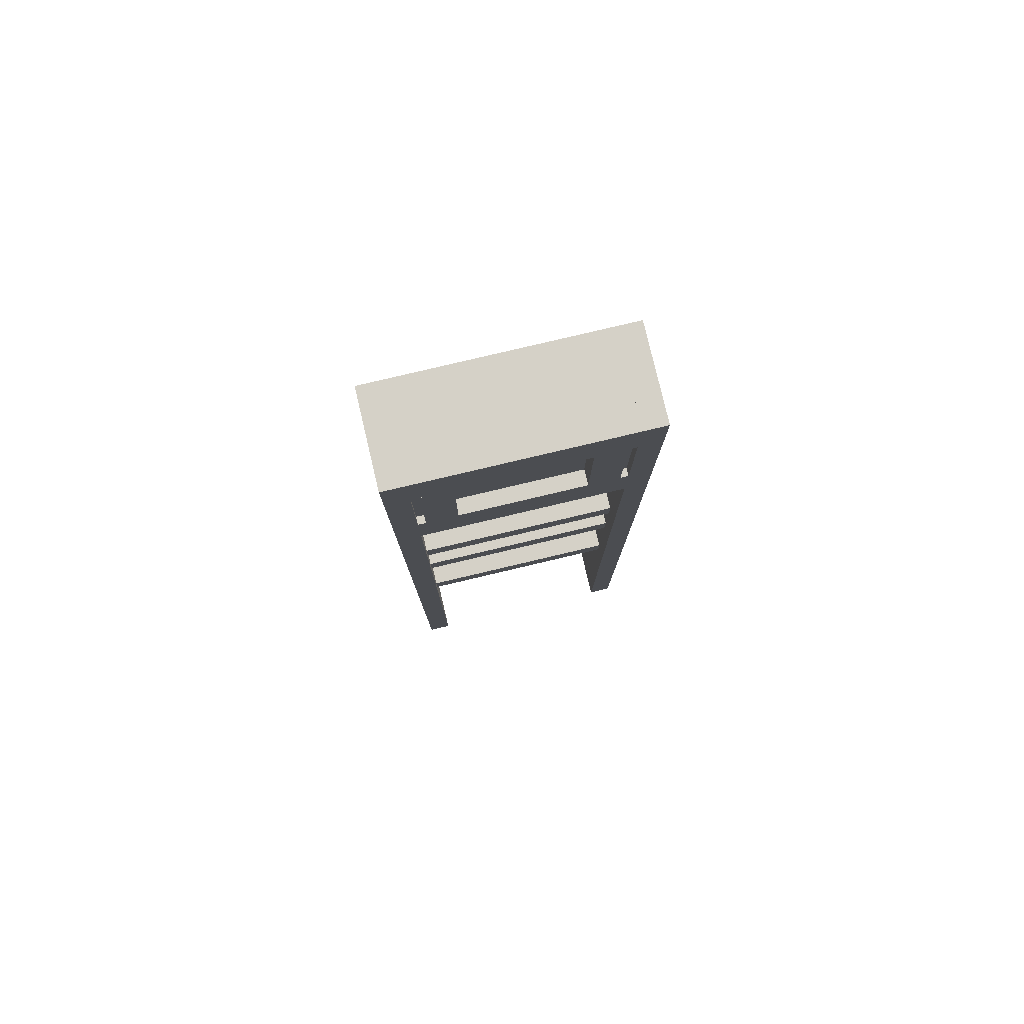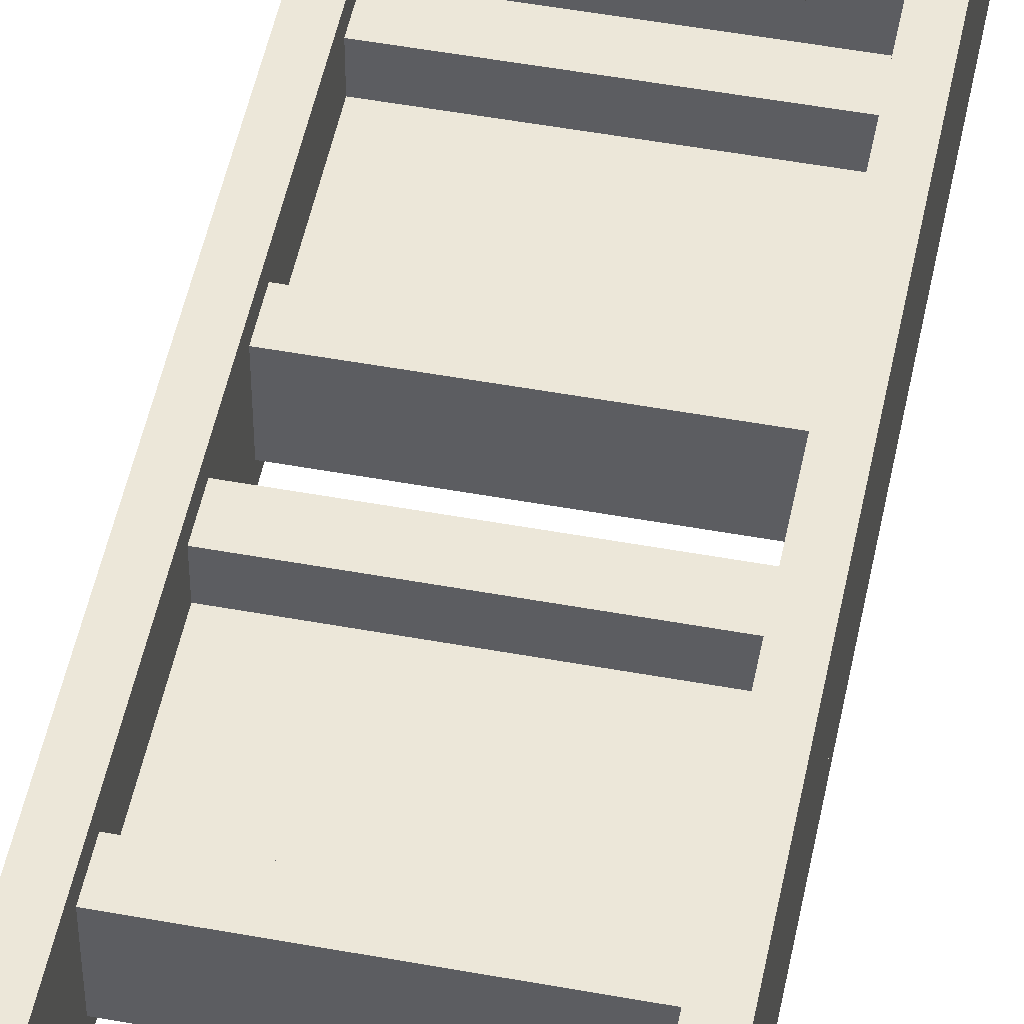
<metadata>
{"format":"obj","ext":"obj","renderer":"f3d","projection":"perspective","resolution":1024,"background":"white","views":[{"elev":79.7,"azim":-13.3,"up":"+Y"},{"elev":50.2,"azim":11.4,"up":"+Z"}]}
</metadata>
<code>
o center
v 0.25 0.5 0.0625
v 0.25 0.5 -0.0625
v 0.25 0 0.0625
v 0.25 0 -0.0625
v -0.25 0.5 0.0625
v -0.25 0.5 -0.0625
v -0.25 0 0.0625
v -0.25 0 -0.0625
f 4 2 1
f 4 1 3
f 7 5 6
f 7 6 8
f 1 2 6
f 1 6 5
f 4 3 7
f 4 7 8
f 3 1 5
f 3 5 7
f 8 6 2
f 8 2 4
o l
v 0.25 0.5 0.0625
v 0.25 0.5 -0.0625
v 0.25 0 0.0625
v 0.25 0 -0.0625
v -0.125 0.5 0.0625
v -0.125 0.5 -0.0625
v -0.125 0 0.0625
v -0.125 0 -0.0625
v -0.125 0.5 0.09375
v -0.125 0.5 -0.09375
v -0.125 0 0.09375
v -0.125 0 -0.09375
v -0.1875 0.5 0.09375
v -0.1875 0.5 -0.09375
v -0.1875 0 0.09375
v -0.1875 0 -0.09375
v -0.2031 0.5 0.09375
v -0.2031 0.5 -0.09375
v -0.2031 0 0.09375
v -0.2031 0 -0.09375
v -0.25 0.5 0.09375
v -0.25 0.5 -0.09375
v -0.25 0 0.09375
v -0.25 0 -0.09375
v -0.1875 0.5 0.07812
v -0.1875 0.5 -0.07812
v -0.1875 0 0.07812
v -0.1875 0 -0.07812
v -0.2031 0.5 0.07812
v -0.2031 0.5 -0.07812
v -0.2031 0 0.07812
v -0.2031 0 -0.07812
f 12 10 9
f 12 9 11
f 15 13 14
f 15 14 16
f 9 10 14
f 9 14 13
f 12 11 15
f 12 15 16
f 11 9 13
f 11 13 15
f 16 14 10
f 16 10 12
f 20 18 17
f 20 17 19
f 23 21 22
f 23 22 24
f 17 18 22
f 17 22 21
f 20 19 23
f 20 23 24
f 19 17 21
f 19 21 23
f 24 22 18
f 24 18 20
f 28 26 25
f 28 25 27
f 31 29 30
f 31 30 32
f 25 26 30
f 25 30 29
f 28 27 31
f 28 31 32
f 27 25 29
f 27 29 31
f 32 30 26
f 32 26 28
f 36 34 33
f 36 33 35
f 39 37 38
f 39 38 40
f 33 34 38
f 33 38 37
f 36 35 39
f 36 39 40
f 35 33 37
f 35 37 39
f 40 38 34
f 40 34 36
o r
v -0.25 0.5 0.0625
v -0.25 0.5 -0.0625
v -0.25 0 0.0625
v -0.25 0 -0.0625
v 0.125 0.5 0.0625
v 0.125 0.5 -0.0625
v 0.125 0 0.0625
v 0.125 0 -0.0625
v 0.125 0.5 0.09375
v 0.125 0.5 -0.09375
v 0.125 0 0.09375
v 0.125 0 -0.09375
v 0.1875 0.5 0.09375
v 0.1875 0.5 -0.09375
v 0.1875 0 0.09375
v 0.1875 0 -0.09375
v 0.2031 0.5 0.09375
v 0.2031 0.5 -0.09375
v 0.2031 0 0.09375
v 0.2031 0 -0.09375
v 0.25 0.5 0.09375
v 0.25 0.5 -0.09375
v 0.25 0 0.09375
v 0.25 0 -0.09375
v 0.1875 0.5 0.07812
v 0.1875 0.5 -0.07812
v 0.1875 0 0.07812
v 0.1875 0 -0.07812
v 0.2031 0.5 0.07812
v 0.2031 0.5 -0.07812
v 0.2031 0 0.07812
v 0.2031 0 -0.07812
f 41 42 44
f 41 44 43
f 46 45 47
f 46 47 48
f 46 42 41
f 46 41 45
f 47 43 44
f 47 44 48
f 45 41 43
f 45 43 47
f 42 46 48
f 42 48 44
f 49 50 52
f 49 52 51
f 54 53 55
f 54 55 56
f 54 50 49
f 54 49 53
f 55 51 52
f 55 52 56
f 53 49 51
f 53 51 55
f 50 54 56
f 50 56 52
f 57 58 60
f 57 60 59
f 62 61 63
f 62 63 64
f 62 58 57
f 62 57 61
f 63 59 60
f 63 60 64
f 61 57 59
f 61 59 63
f 58 62 64
f 58 64 60
f 65 66 68
f 65 68 67
f 70 69 71
f 70 71 72
f 70 66 65
f 70 65 69
f 71 67 68
f 71 68 72
f 69 65 67
f 69 67 71
f 66 70 72
f 66 72 68
o b
v 0.25 0.5 0.0625
v 0.25 0.5 -0.0625
v 0.25 0.125 0.0625
v 0.25 0.125 -0.0625
v -0.25 0.5 0.0625
v -0.25 0.5 -0.0625
v -0.25 0.125 0.0625
v -0.25 0.125 -0.0625
v 0.25 0.125 0.09375
v 0.25 0.125 -0.09375
v 0.25 0 0.09375
v 0.25 0 -0.09375
v -0.25 0.125 0.09375
v -0.25 0.125 -0.09375
v -0.25 0 0.09375
v -0.25 0 -0.09375
v 0.25 -0.875 0.0625
v 0.25 -0.875 -0.0625
v 0.25 -0.9375 0.0625
v 0.25 -0.9375 -0.0625
v -0.25 -0.875 0.0625
v -0.25 -0.875 -0.0625
v -0.25 -0.9375 0.0625
v -0.25 -0.9375 -0.0625
v 0.25 -0.5625 0.0625
v 0.25 -0.5625 -0.0625
v 0.25 -0.625 0.0625
v 0.25 -0.625 -0.0625
v -0.25 -0.5625 0.0625
v -0.25 -0.5625 -0.0625
v -0.25 -0.625 0.0625
v -0.25 -0.625 -0.0625
v 0.25 -0.625 0
v 0.25 -0.875 0
v -0.25 -0.625 0
v -0.25 -0.875 0
v 0.25 -0.375 0.0625
v 0.25 -0.375 -0.0625
v 0.25 -0.4375 0.0625
v 0.25 -0.4375 -0.0625
v -0.25 -0.375 0.0625
v -0.25 -0.375 -0.0625
v -0.25 -0.4375 0.0625
v -0.25 -0.4375 -0.0625
v 0.25 -0.125 0
v 0.25 -0.375 0
v -0.25 -0.125 0
v -0.25 -0.375 0
v 0.25 -0.0625 0.0625
v 0.25 -0.0625 -0.0625
v 0.25 -0.125 0.0625
v 0.25 -0.125 -0.0625
v -0.25 -0.0625 0.0625
v -0.25 -0.0625 -0.0625
v -0.25 -0.125 0.0625
v -0.25 -0.125 -0.0625
f 76 74 73
f 76 73 75
f 79 77 78
f 79 78 80
f 73 74 78
f 73 78 77
f 76 75 79
f 76 79 80
f 75 73 77
f 75 77 79
f 80 78 74
f 80 74 76
f 84 82 81
f 84 81 83
f 87 85 86
f 87 86 88
f 81 82 86
f 81 86 85
f 84 83 87
f 84 87 88
f 83 81 85
f 83 85 87
f 88 86 82
f 88 82 84
f 92 90 89
f 92 89 91
f 95 93 94
f 95 94 96
f 89 90 94
f 89 94 93
f 92 91 95
f 92 95 96
f 91 89 93
f 91 93 95
f 96 94 90
f 96 90 92
f 100 98 97
f 100 97 99
f 103 101 102
f 103 102 104
f 97 98 102
f 97 102 101
f 100 99 103
f 100 103 104
f 99 97 101
f 99 101 103
f 104 102 98
f 104 98 100
f 106 105 107
f 106 107 108
f 108 107 105
f 108 105 106
f 112 110 109
f 112 109 111
f 115 113 114
f 115 114 116
f 109 110 114
f 109 114 113
f 112 111 115
f 112 115 116
f 111 109 113
f 111 113 115
f 116 114 110
f 116 110 112
f 118 117 119
f 118 119 120
f 120 119 117
f 120 117 118
f 124 122 121
f 124 121 123
f 127 125 126
f 127 126 128
f 121 122 126
f 121 126 125
f 124 123 127
f 124 127 128
f 123 121 125
f 123 125 127
f 128 126 122
f 128 122 124
o rb
v -0.25 0.5 -0.0625
v -0.25 0.5 0.0625
v -0.25 0.125 -0.0625
v -0.25 0.125 0.0625
v 0.125 0.5 -0.0625
v 0.125 0.5 0.0625
v 0.125 0.125 -0.0625
v 0.125 0.125 0.0625
v -0.25 0.125 -0.09375
v -0.25 0.125 0.09375
v -0.25 0 -0.09375
v -0.25 0 0.09375
v 0.125 0.125 -0.09375
v 0.125 0.125 0.09375
v 0.125 0 -0.09375
v 0.125 0 0.09375
v 0.1875 0.5 -0.07812
v 0.1875 0.5 0.07812
v 0.1875 0 -0.07812
v 0.1875 0 0.07812
v 0.2031 0.5 -0.07812
v 0.2031 0.5 0.07812
v 0.2031 0 -0.07812
v 0.2031 0 0.07812
v 0.2031 0.5 -0.09375
v 0.2031 0.5 0.09375
v 0.2031 -1.5 -0.09375
v 0.2031 -1.5 0.09375
v 0.25 0.5 -0.09375
v 0.25 0.5 0.09375
v 0.25 -1.5 -0.09375
v 0.25 -1.5 0.09375
v 0.125 0.5 -0.09375
v 0.125 0.5 0.09375
v 0.125 0 -0.09375
v 0.125 0 0.09375
v 0.1875 0.5 -0.09375
v 0.1875 0.5 0.09375
v 0.1875 0 -0.09375
v 0.1875 0 0.09375
v -0.25 -0.375 -0.0625
v -0.25 -0.375 0.0625
v -0.25 -0.4375 -0.0625
v -0.25 -0.4375 0.0625
v 0.2031 -0.375 -0.0625
v 0.2031 -0.375 0.0625
v 0.2031 -0.4375 -0.0625
v 0.2031 -0.4375 0.0625
v -0.25 -0.0625 -0.0625
v -0.25 -0.0625 0.0625
v -0.25 -0.125 -0.0625
v -0.25 -0.125 0.0625
v 0.2031 -0.0625 -0.0625
v 0.2031 -0.0625 0.0625
v 0.2031 -0.125 -0.0625
v 0.2031 -0.125 0.0625
v -0.25 -0.125 0
v -0.25 -0.125 0
v -0.25 -0.375 0
v -0.25 -0.375 0
v 0.2031 -0.125 0
v 0.2031 -0.125 0
v 0.2031 -0.375 0
v 0.2031 -0.375 0
v -0.25 -0.5625 -0.0625
v -0.25 -0.5625 0.0625
v -0.25 -0.625 -0.0625
v -0.25 -0.625 0.0625
v 0.2031 -0.5625 -0.0625
v 0.2031 -0.5625 0.0625
v 0.2031 -0.625 -0.0625
v 0.2031 -0.625 0.0625
v -0.25 -0.625 0
v -0.25 -0.625 0
v -0.25 -0.875 0
v -0.25 -0.875 0
v 0.2031 -0.625 0
v 0.2031 -0.625 0
v 0.2031 -0.875 0
v 0.2031 -0.875 0
v -0.25 -0.875 -0.0625
v -0.25 -0.875 0.0625
v -0.25 -0.9375 -0.0625
v -0.25 -0.9375 0.0625
v 0.2031 -0.875 -0.0625
v 0.2031 -0.875 0.0625
v 0.2031 -0.9375 -0.0625
v 0.2031 -0.9375 0.0625
f 132 130 129
f 132 129 131
f 135 133 134
f 135 134 136
f 129 130 134
f 129 134 133
f 132 131 135
f 132 135 136
f 131 129 133
f 131 133 135
f 136 134 130
f 136 130 132
f 140 138 137
f 140 137 139
f 143 141 142
f 143 142 144
f 137 138 142
f 137 142 141
f 140 139 143
f 140 143 144
f 139 137 141
f 139 141 143
f 144 142 138
f 144 138 140
f 148 146 145
f 148 145 147
f 151 149 150
f 151 150 152
f 145 146 150
f 145 150 149
f 148 147 151
f 148 151 152
f 147 145 149
f 147 149 151
f 152 150 146
f 152 146 148
f 156 154 153
f 156 153 155
f 159 157 158
f 159 158 160
f 153 154 158
f 153 158 157
f 156 155 159
f 156 159 160
f 155 153 157
f 155 157 159
f 160 158 154
f 160 154 156
f 164 162 161
f 164 161 163
f 167 165 166
f 167 166 168
f 161 162 166
f 161 166 165
f 164 163 167
f 164 167 168
f 163 161 165
f 163 165 167
f 168 166 162
f 168 162 164
f 172 170 169
f 172 169 171
f 175 173 174
f 175 174 176
f 169 170 174
f 169 174 173
f 172 171 175
f 172 175 176
f 171 169 173
f 171 173 175
f 176 174 170
f 176 170 172
f 180 178 177
f 180 177 179
f 183 181 182
f 183 182 184
f 177 178 182
f 177 182 181
f 180 179 183
f 180 183 184
f 179 177 181
f 179 181 183
f 184 182 178
f 184 178 180
f 186 185 188
f 186 188 187
f 189 190 191
f 189 191 192
f 186 190 185
f 186 185 189
f 187 191 188
f 187 188 192
f 187 185 189
f 187 189 191
f 192 190 186
f 192 186 188
f 196 194 193
f 196 193 195
f 199 197 198
f 199 198 200
f 193 194 198
f 193 198 197
f 196 195 199
f 196 199 200
f 195 193 197
f 195 197 199
f 200 198 194
f 200 194 196
f 202 201 204
f 202 204 203
f 205 206 207
f 205 207 208
f 202 206 201
f 202 201 205
f 203 207 204
f 203 204 208
f 203 201 205
f 203 205 207
f 208 206 202
f 208 202 204
f 212 210 209
f 212 209 211
f 215 213 214
f 215 214 216
f 209 210 214
f 209 214 213
f 212 211 215
f 212 215 216
f 211 209 213
f 211 213 215
f 216 214 210
f 216 210 212
o lb
v 0.25 0.5 0.0625
v 0.25 0.5 -0.0625
v 0.25 0.125 0.0625
v 0.25 0.125 -0.0625
v -0.125 0.5 0.0625
v -0.125 0.5 -0.0625
v -0.125 0.125 0.0625
v -0.125 0.125 -0.0625
v 0.25 0.125 0.09375
v 0.25 0.125 -0.09375
v 0.25 0 0.09375
v 0.25 0 -0.09375
v -0.125 0.125 0.09375
v -0.125 0.125 -0.09375
v -0.125 0 0.09375
v -0.125 0 -0.09375
v -0.1875 0.5 0.07812
v -0.1875 0.5 -0.07812
v -0.1875 0 0.07812
v -0.1875 0 -0.07812
v -0.2031 0.5 0.07812
v -0.2031 0.5 -0.07812
v -0.2031 0 0.07812
v -0.2031 0 -0.07812
v -0.2031 0.5 0.09375
v -0.2031 0.5 -0.09375
v -0.2031 -1.5 0.09375
v -0.2031 -1.5 -0.09375
v -0.25 0.5 0.09375
v -0.25 0.5 -0.09375
v -0.25 -1.5 0.09375
v -0.25 -1.5 -0.09375
v -0.125 0.5 0.09375
v -0.125 0.5 -0.09375
v -0.125 0 0.09375
v -0.125 0 -0.09375
v -0.1875 0.5 0.09375
v -0.1875 0.5 -0.09375
v -0.1875 0 0.09375
v -0.1875 0 -0.09375
v 0.25 -0.375 0.0625
v 0.25 -0.375 -0.0625
v 0.25 -0.4375 0.0625
v 0.25 -0.4375 -0.0625
v -0.2031 -0.375 0.0625
v -0.2031 -0.375 -0.0625
v -0.2031 -0.4375 0.0625
v -0.2031 -0.4375 -0.0625
v 0.25 -0.0625 0.0625
v 0.25 -0.0625 -0.0625
v 0.25 -0.125 0.0625
v 0.25 -0.125 -0.0625
v -0.2031 -0.0625 0.0625
v -0.2031 -0.0625 -0.0625
v -0.2031 -0.125 0.0625
v -0.2031 -0.125 -0.0625
v 0.25 -0.125 0
v 0.25 -0.125 0
v 0.25 -0.375 0
v 0.25 -0.375 0
v -0.2031 -0.125 0
v -0.2031 -0.125 0
v -0.2031 -0.375 0
v -0.2031 -0.375 0
v 0.25 -0.5625 0.0625
v 0.25 -0.5625 -0.0625
v 0.25 -0.625 0.0625
v 0.25 -0.625 -0.0625
v -0.2031 -0.5625 0.0625
v -0.2031 -0.5625 -0.0625
v -0.2031 -0.625 0.0625
v -0.2031 -0.625 -0.0625
v 0.25 -0.625 0
v 0.25 -0.625 0
v 0.25 -0.875 0
v 0.25 -0.875 0
v -0.2031 -0.625 0
v -0.2031 -0.625 0
v -0.2031 -0.875 0
v -0.2031 -0.875 0
v 0.25 -0.875 0.0625
v 0.25 -0.875 -0.0625
v 0.25 -0.9375 0.0625
v 0.25 -0.9375 -0.0625
v -0.2031 -0.875 0.0625
v -0.2031 -0.875 -0.0625
v -0.2031 -0.9375 0.0625
v -0.2031 -0.9375 -0.0625
f 220 218 217
f 220 217 219
f 223 221 222
f 223 222 224
f 217 218 222
f 217 222 221
f 220 219 223
f 220 223 224
f 219 217 221
f 219 221 223
f 224 222 218
f 224 218 220
f 228 226 225
f 228 225 227
f 231 229 230
f 231 230 232
f 225 226 230
f 225 230 229
f 228 227 231
f 228 231 232
f 227 225 229
f 227 229 231
f 232 230 226
f 232 226 228
f 236 234 233
f 236 233 235
f 239 237 238
f 239 238 240
f 233 234 238
f 233 238 237
f 236 235 239
f 236 239 240
f 235 233 237
f 235 237 239
f 240 238 234
f 240 234 236
f 244 242 241
f 244 241 243
f 247 245 246
f 247 246 248
f 241 242 246
f 241 246 245
f 244 243 247
f 244 247 248
f 243 241 245
f 243 245 247
f 248 246 242
f 248 242 244
f 252 250 249
f 252 249 251
f 255 253 254
f 255 254 256
f 249 250 254
f 249 254 253
f 252 251 255
f 252 255 256
f 251 249 253
f 251 253 255
f 256 254 250
f 256 250 252
f 260 258 257
f 260 257 259
f 263 261 262
f 263 262 264
f 257 258 262
f 257 262 261
f 260 259 263
f 260 263 264
f 259 257 261
f 259 261 263
f 264 262 258
f 264 258 260
f 268 266 265
f 268 265 267
f 271 269 270
f 271 270 272
f 265 266 270
f 265 270 269
f 268 267 271
f 268 271 272
f 267 265 269
f 267 269 271
f 272 270 266
f 272 266 268
f 274 273 276
f 274 276 275
f 277 278 279
f 277 279 280
f 274 278 273
f 274 273 277
f 275 279 276
f 275 276 280
f 275 273 277
f 275 277 279
f 280 278 274
f 280 274 276
f 284 282 281
f 284 281 283
f 287 285 286
f 287 286 288
f 281 282 286
f 281 286 285
f 284 283 287
f 284 287 288
f 283 281 285
f 283 285 287
f 288 286 282
f 288 282 284
f 290 289 292
f 290 292 291
f 293 294 295
f 293 295 296
f 290 294 289
f 290 289 293
f 291 295 292
f 291 292 296
f 291 289 293
f 291 293 295
f 296 294 290
f 296 290 292
f 300 298 297
f 300 297 299
f 303 301 302
f 303 302 304
f 297 298 302
f 297 302 301
f 300 299 303
f 300 303 304
f 299 297 301
f 299 301 303
f 304 302 298
f 304 298 300
o lt
v 0.25 0.375 0.0625
v 0.25 0.375 -0.0625
v 0.25 0 0.0625
v 0.25 0 -0.0625
v -0.125 0.375 0.0625
v -0.125 0.375 -0.0625
v -0.125 0 0.0625
v -0.125 0 -0.0625
v 0.25 0.5 0.09375
v 0.25 0.5 -0.09375
v 0.25 0.375 0.09375
v 0.25 0.375 -0.09375
v -0.1875 0.5 0.09375
v -0.1875 0.5 -0.09375
v -0.1875 0.375 0.09375
v -0.1875 0.375 -0.09375
v -0.2031 0.5 0.09375
v -0.2031 0.5 -0.09375
v -0.2031 0 0.09375
v -0.2031 0 -0.09375
v -0.25 0.5 0.09375
v -0.25 0.5 -0.09375
v -0.25 0 0.09375
v -0.25 0 -0.09375
v -0.125 0.375 0.09375
v -0.125 0.375 -0.09375
v -0.125 0 0.09375
v -0.125 0 -0.09375
v -0.1875 0.375 0.09375
v -0.1875 0.375 -0.09375
v -0.1875 0 0.09375
v -0.1875 0 -0.09375
v -0.1875 0.5 0.07812
v -0.1875 0.5 -0.07812
v -0.1875 0 0.07812
v -0.1875 0 -0.07812
v -0.2031 0.5 0.07812
v -0.2031 0.5 -0.07812
v -0.2031 0 0.07812
v -0.2031 0 -0.07812
f 308 306 305
f 308 305 307
f 311 309 310
f 311 310 312
f 305 306 310
f 305 310 309
f 308 307 311
f 308 311 312
f 307 305 309
f 307 309 311
f 312 310 306
f 312 306 308
f 316 314 313
f 316 313 315
f 319 317 318
f 319 318 320
f 313 314 318
f 313 318 317
f 316 315 319
f 316 319 320
f 315 313 317
f 315 317 319
f 320 318 314
f 320 314 316
f 324 322 321
f 324 321 323
f 327 325 326
f 327 326 328
f 321 322 326
f 321 326 325
f 324 323 327
f 324 327 328
f 323 321 325
f 323 325 327
f 328 326 322
f 328 322 324
f 332 330 329
f 332 329 331
f 335 333 334
f 335 334 336
f 329 330 334
f 329 334 333
f 332 331 335
f 332 335 336
f 331 329 333
f 331 333 335
f 336 334 330
f 336 330 332
f 340 338 337
f 340 337 339
f 343 341 342
f 343 342 344
f 337 338 342
f 337 342 341
f 340 339 343
f 340 343 344
f 339 337 341
f 339 341 343
f 344 342 338
f 344 338 340
o rt
v -0.25 0.375 0.0625
v -0.25 0.375 -0.0625
v -0.25 0 0.0625
v -0.25 0 -0.0625
v 0.125 0.375 0.0625
v 0.125 0.375 -0.0625
v 0.125 0 0.0625
v 0.125 0 -0.0625
v -0.25 0.5 0.09375
v -0.25 0.5 -0.09375
v -0.25 0.375 0.09375
v -0.25 0.375 -0.09375
v 0.1875 0.5 0.09375
v 0.1875 0.5 -0.09375
v 0.1875 0.375 0.09375
v 0.1875 0.375 -0.09375
v 0.2031 0.5 0.09375
v 0.2031 0.5 -0.09375
v 0.2031 0 0.09375
v 0.2031 0 -0.09375
v 0.25 0.5 0.09375
v 0.25 0.5 -0.09375
v 0.25 0 0.09375
v 0.25 0 -0.09375
v 0.125 0.375 0.09375
v 0.125 0.375 -0.09375
v 0.125 0 0.09375
v 0.125 0 -0.09375
v 0.1875 0.375 0.09375
v 0.1875 0.375 -0.09375
v 0.1875 0 0.09375
v 0.1875 0 -0.09375
v 0.1875 0.5 0.07812
v 0.1875 0.5 -0.07812
v 0.1875 0 0.07812
v 0.1875 0 -0.07812
v 0.2031 0.5 0.07812
v 0.2031 0.5 -0.07812
v 0.2031 0 0.07812
v 0.2031 0 -0.07812
f 345 346 348
f 345 348 347
f 350 349 351
f 350 351 352
f 350 346 345
f 350 345 349
f 351 347 348
f 351 348 352
f 349 345 347
f 349 347 351
f 346 350 352
f 346 352 348
f 353 354 356
f 353 356 355
f 358 357 359
f 358 359 360
f 358 354 353
f 358 353 357
f 359 355 356
f 359 356 360
f 357 353 355
f 357 355 359
f 354 358 360
f 354 360 356
f 361 362 364
f 361 364 363
f 366 365 367
f 366 367 368
f 366 362 361
f 366 361 365
f 367 363 364
f 367 364 368
f 365 361 363
f 365 363 367
f 362 366 368
f 362 368 364
f 369 370 372
f 369 372 371
f 374 373 375
f 374 375 376
f 374 370 369
f 374 369 373
f 375 371 372
f 375 372 376
f 373 369 371
f 373 371 375
f 370 374 376
f 370 376 372
f 377 378 380
f 377 380 379
f 382 381 383
f 382 383 384
f 382 378 377
f 382 377 381
f 383 379 380
f 383 380 384
f 381 377 379
f 381 379 383
f 378 382 384
f 378 384 380
o t
v 0.25 0.375 0.0625
v 0.25 0.375 -0.0625
v 0.25 0 0.0625
v 0.25 0 -0.0625
v -0.25 0.375 0.0625
v -0.25 0.375 -0.0625
v -0.25 0 0.0625
v -0.25 0 -0.0625
v 0.25 0.5 0.09375
v 0.25 0.5 -0.09375
v 0.25 0.375 0.09375
v 0.25 0.375 -0.09375
v -0.25 0.5 0.09375
v -0.25 0.5 -0.09375
v -0.25 0.375 0.09375
v -0.25 0.375 -0.09375
f 388 386 385
f 388 385 387
f 391 389 390
f 391 390 392
f 385 386 390
f 385 390 389
f 388 387 391
f 388 391 392
f 387 385 389
f 387 389 391
f 392 390 386
f 392 386 388
f 396 394 393
f 396 393 395
f 399 397 398
f 399 398 400
f 393 394 398
f 393 398 397
f 396 395 399
f 396 399 400
f 395 393 397
f 395 397 399
f 400 398 394
f 400 394 396

</code>
